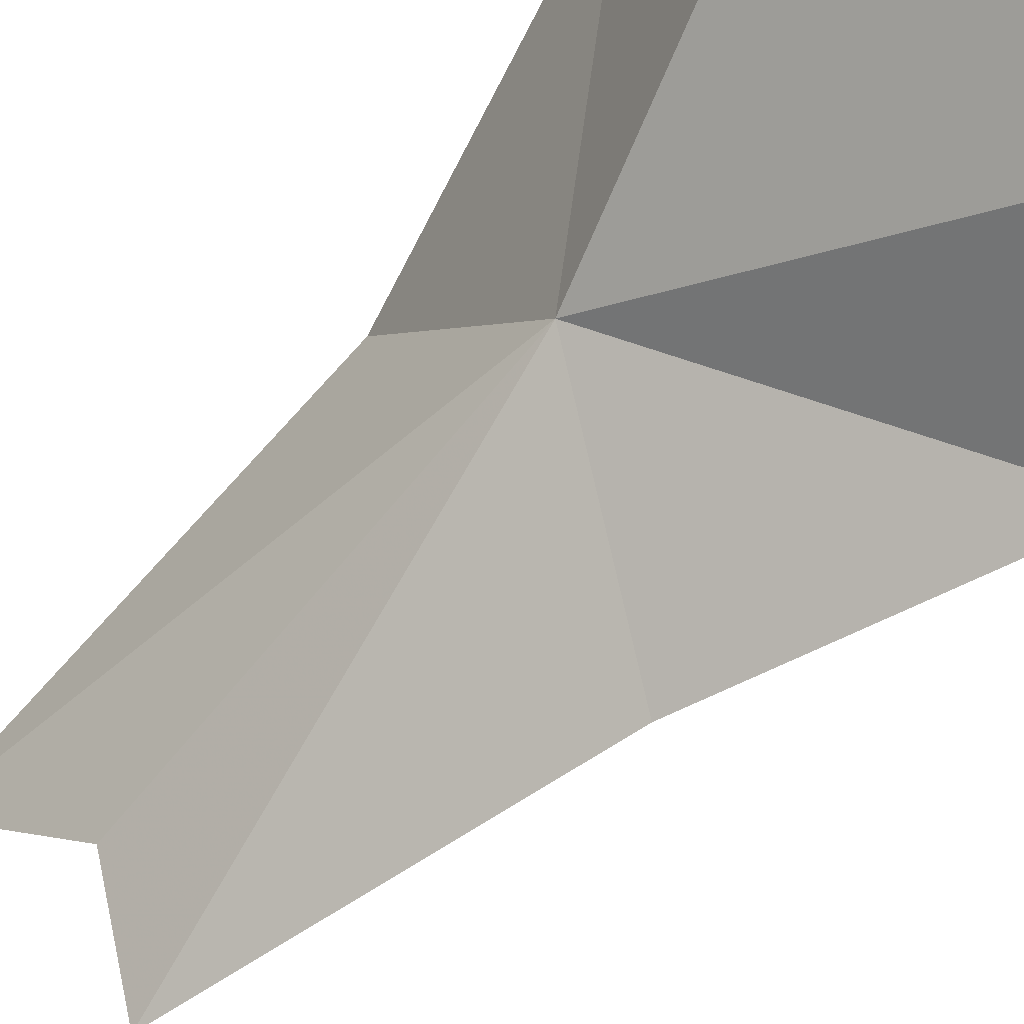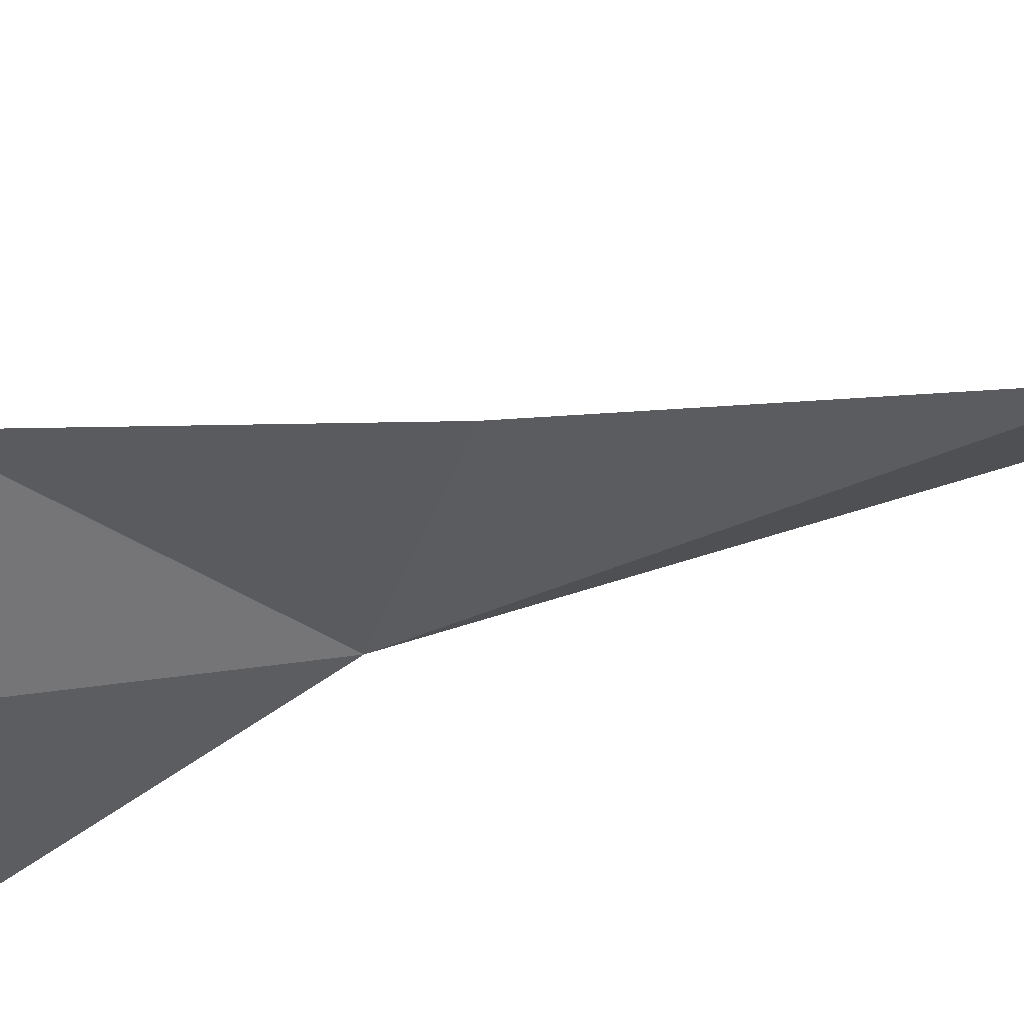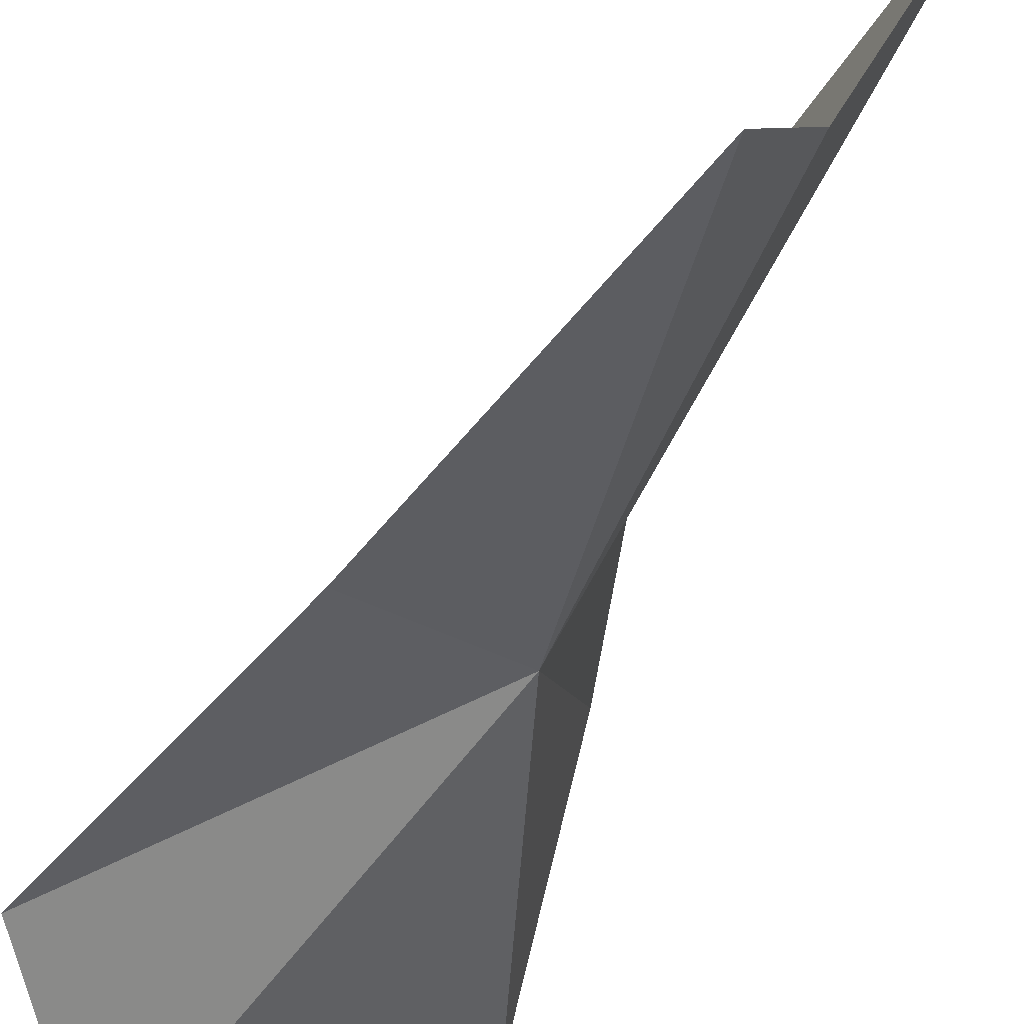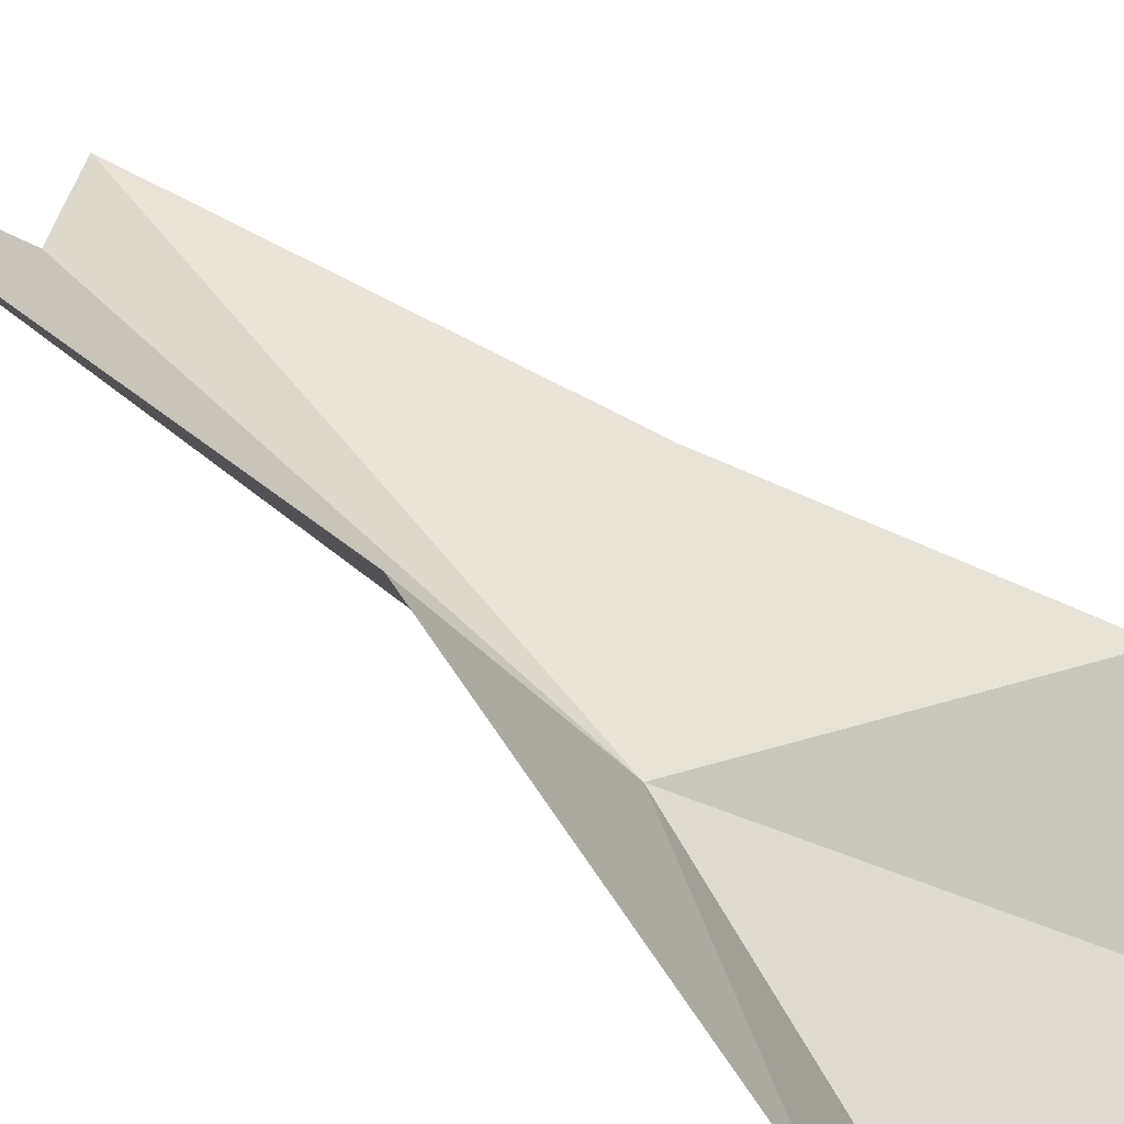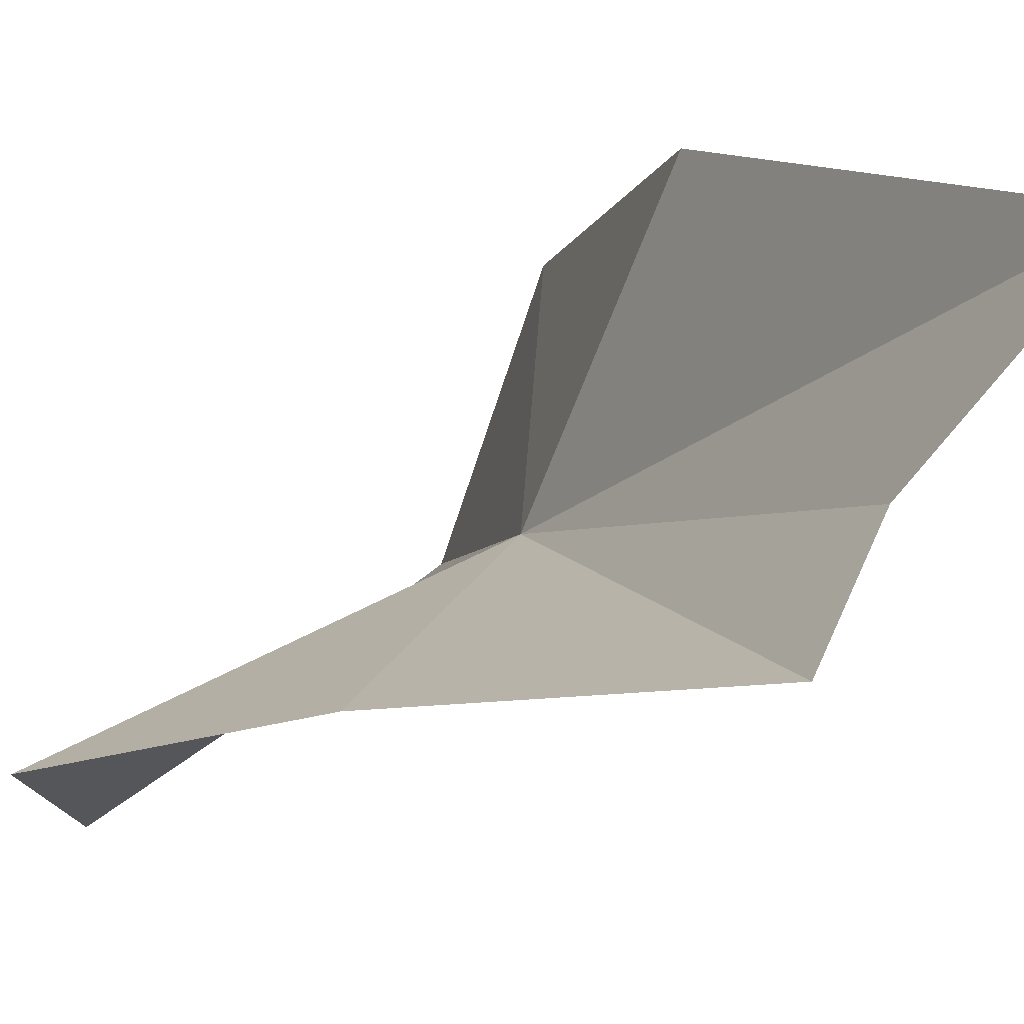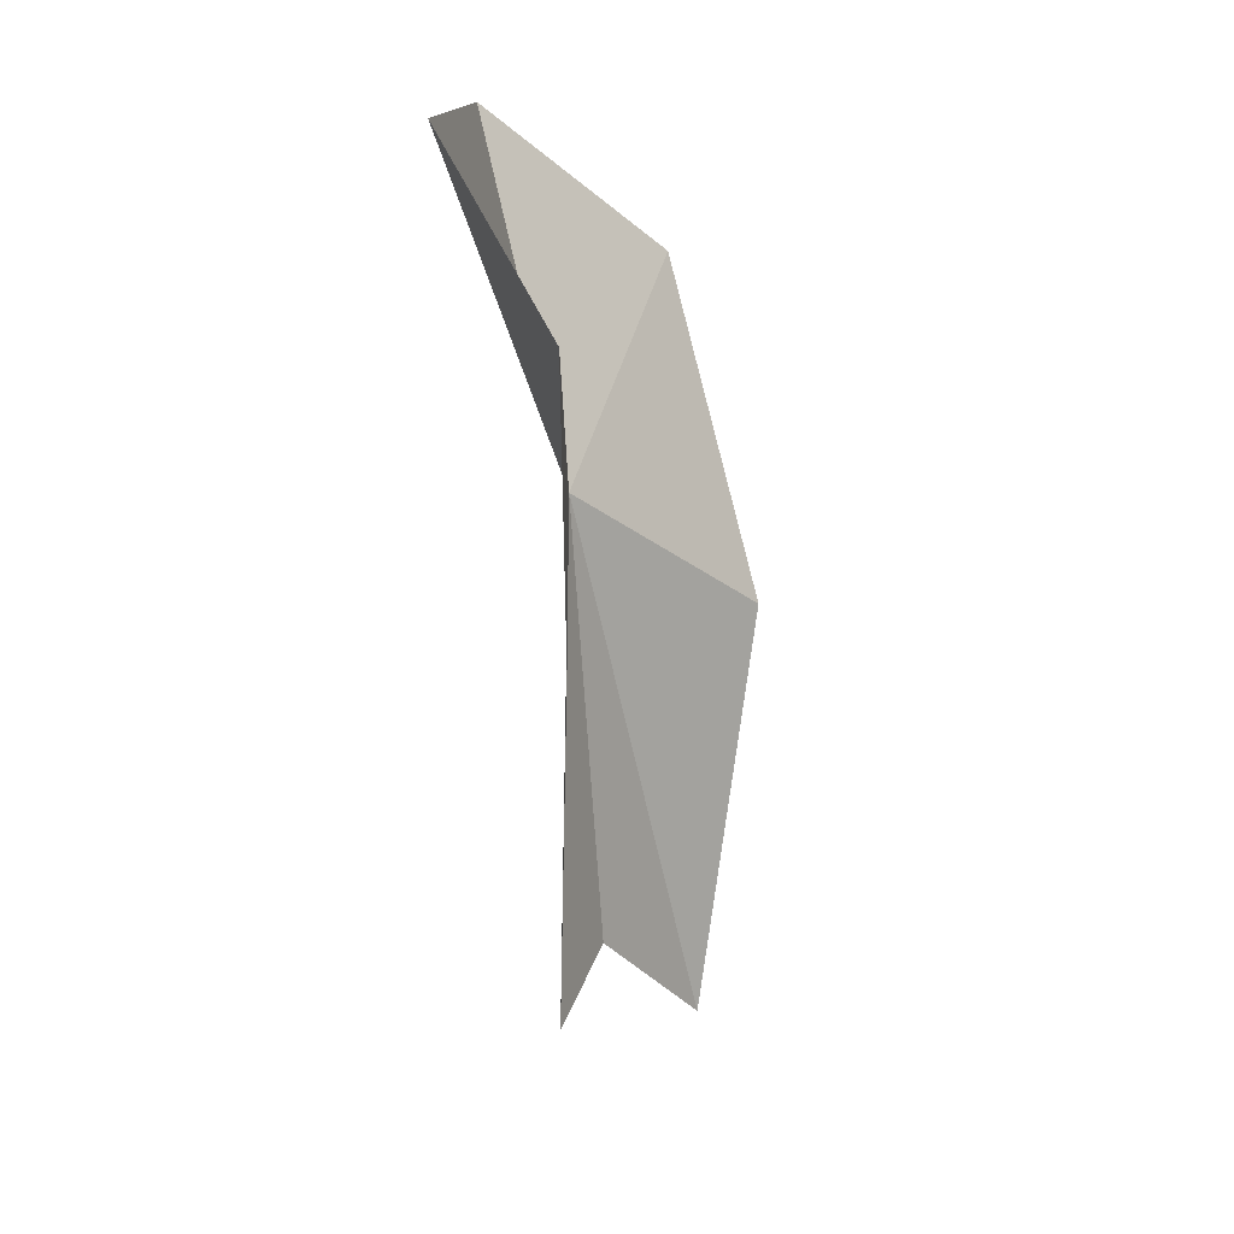
<metadata>
{"format":"obj","ext":"obj","renderer":"f3d","projection":"perspective","resolution":1024,"background":"white","views":[{"elev":-70.3,"azim":-43.7,"up":"+Y"},{"elev":-62.5,"azim":102.9,"up":"+Y"},{"elev":-44.8,"azim":155.3,"up":"+Y"},{"elev":76.6,"azim":-52.6,"up":"+Y"},{"elev":-0.1,"azim":150.2,"up":"+Y"},{"elev":14.0,"azim":60.8,"up":"+Z"}]}
</metadata>
<code>
v -0.02218 0.01552 -0.05733
v -0.02541 0.01496 -0.04896
v -0.01871 0.01069 -0.04908
v -0.01575 0.01192 -0.05317
v -0.02542 0.01993 -0.05246
v -0.0178 0.01313 -0.06003
v -0.02289 0.021 -0.06066
v -0.01955 0.01384 -0.06876
v -0.02138 0.01593 -0.06777
v -0.02286 0.01938 -0.07075
f 1 3 2
f 1 4 3
f 1 2 5
f 1 6 4
f 1 5 7
f 1 8 6
f 1 10 9
f 1 9 8
f 1 7 10

</code>
